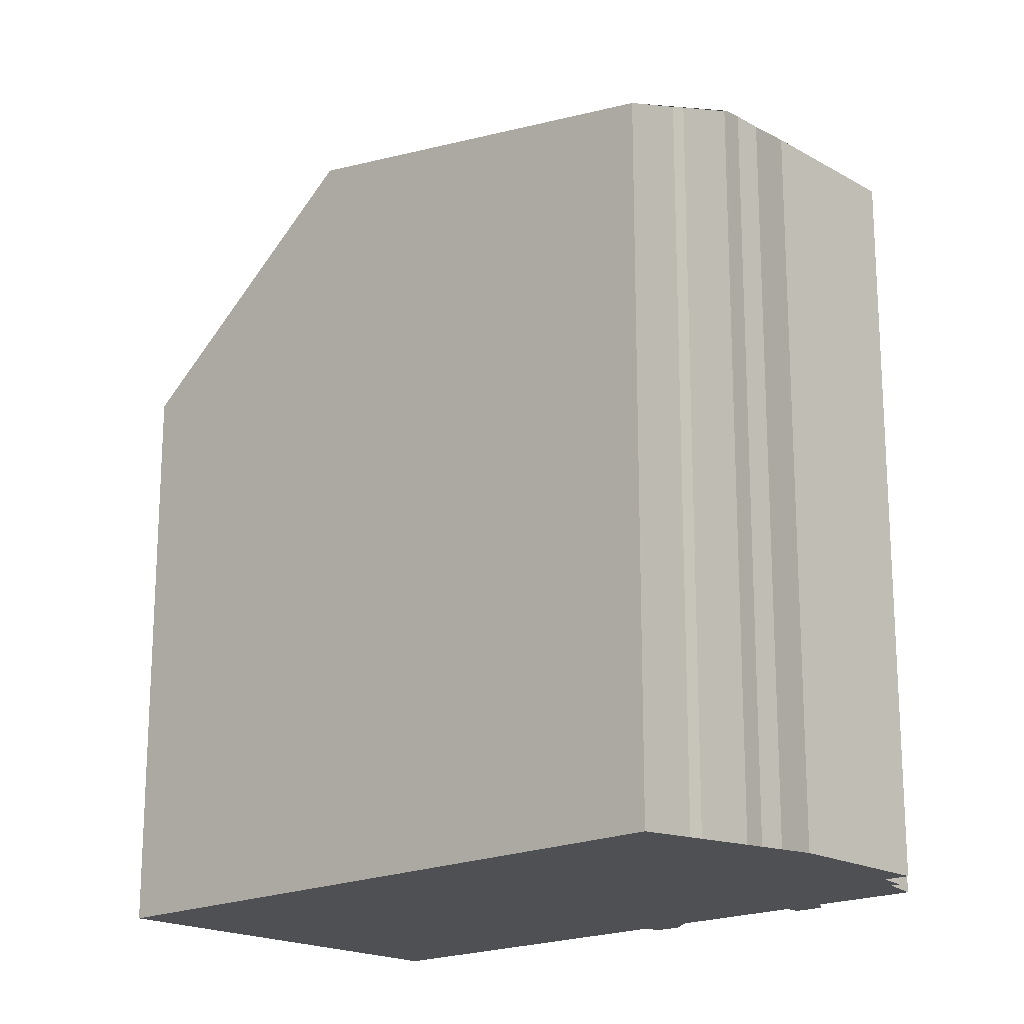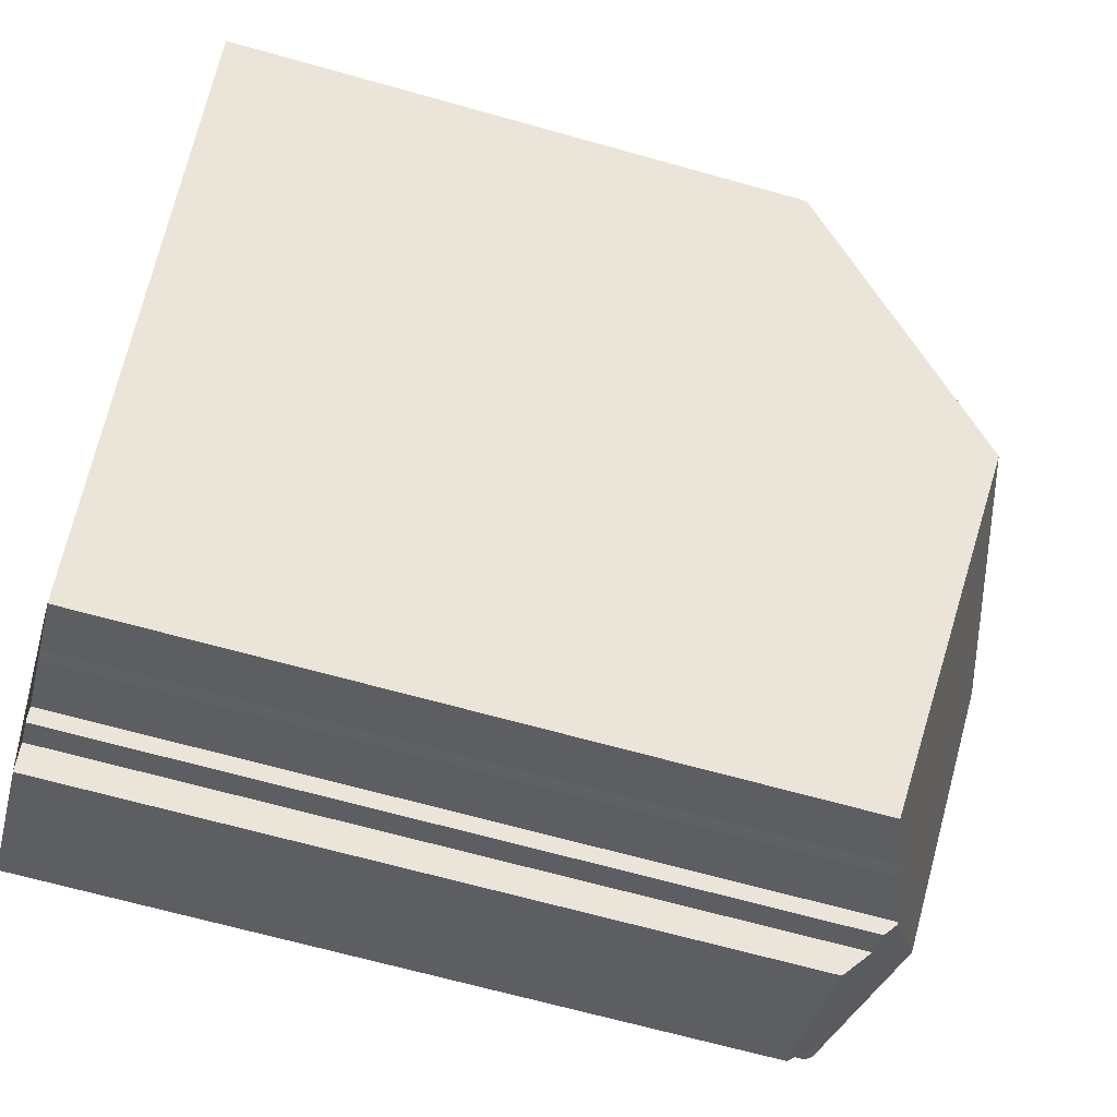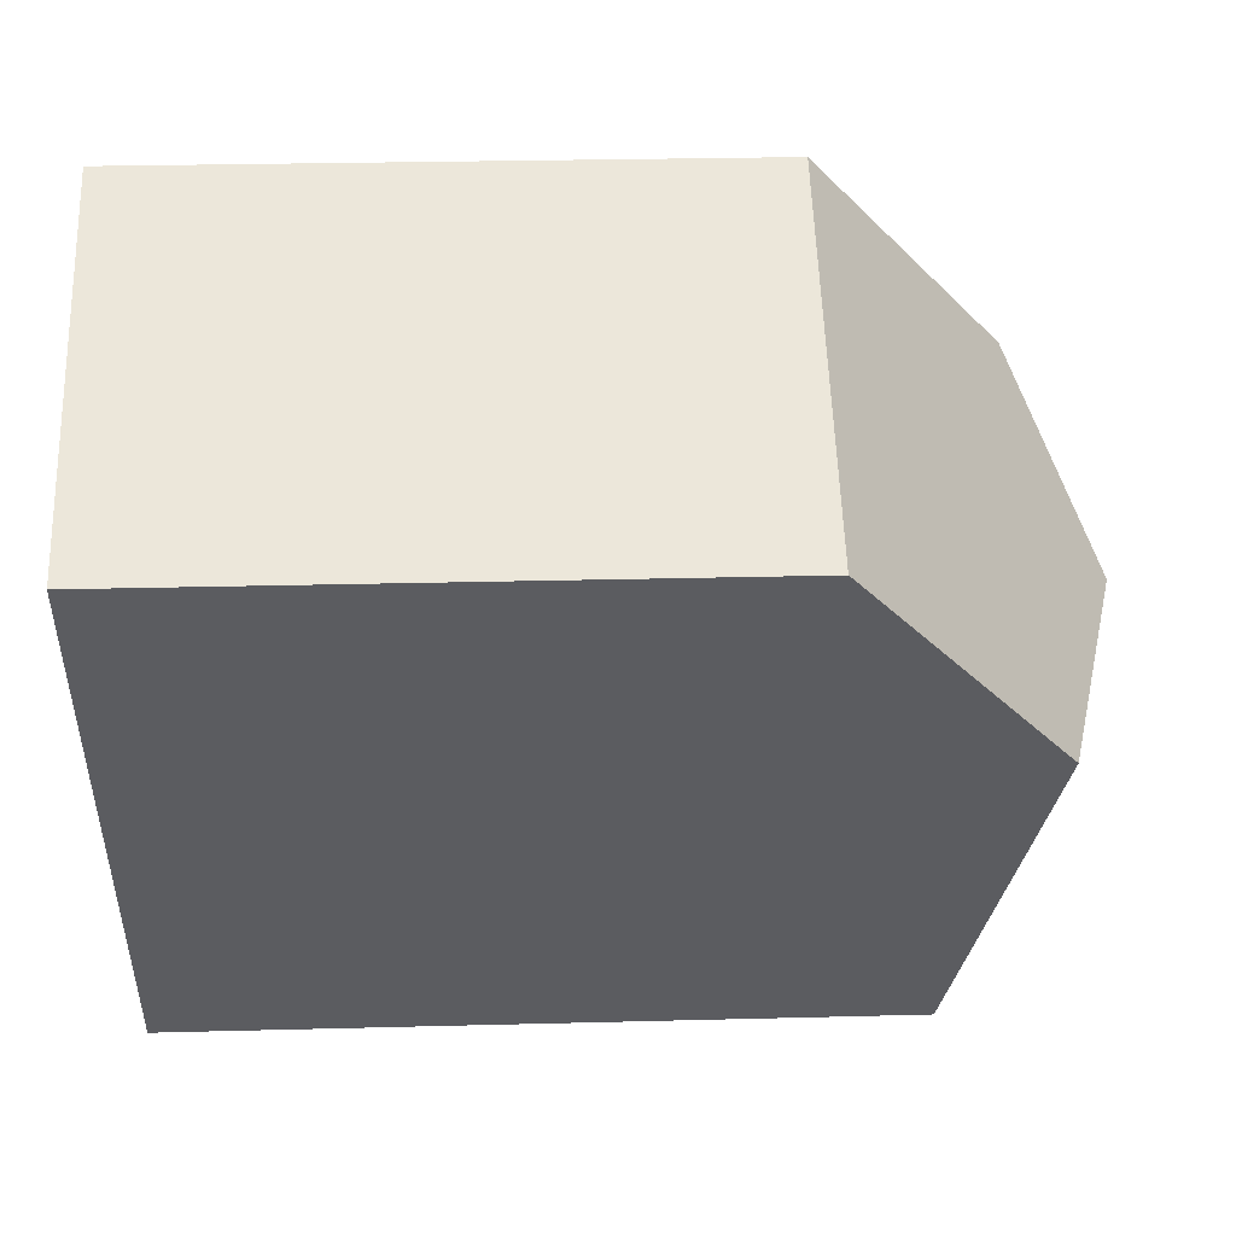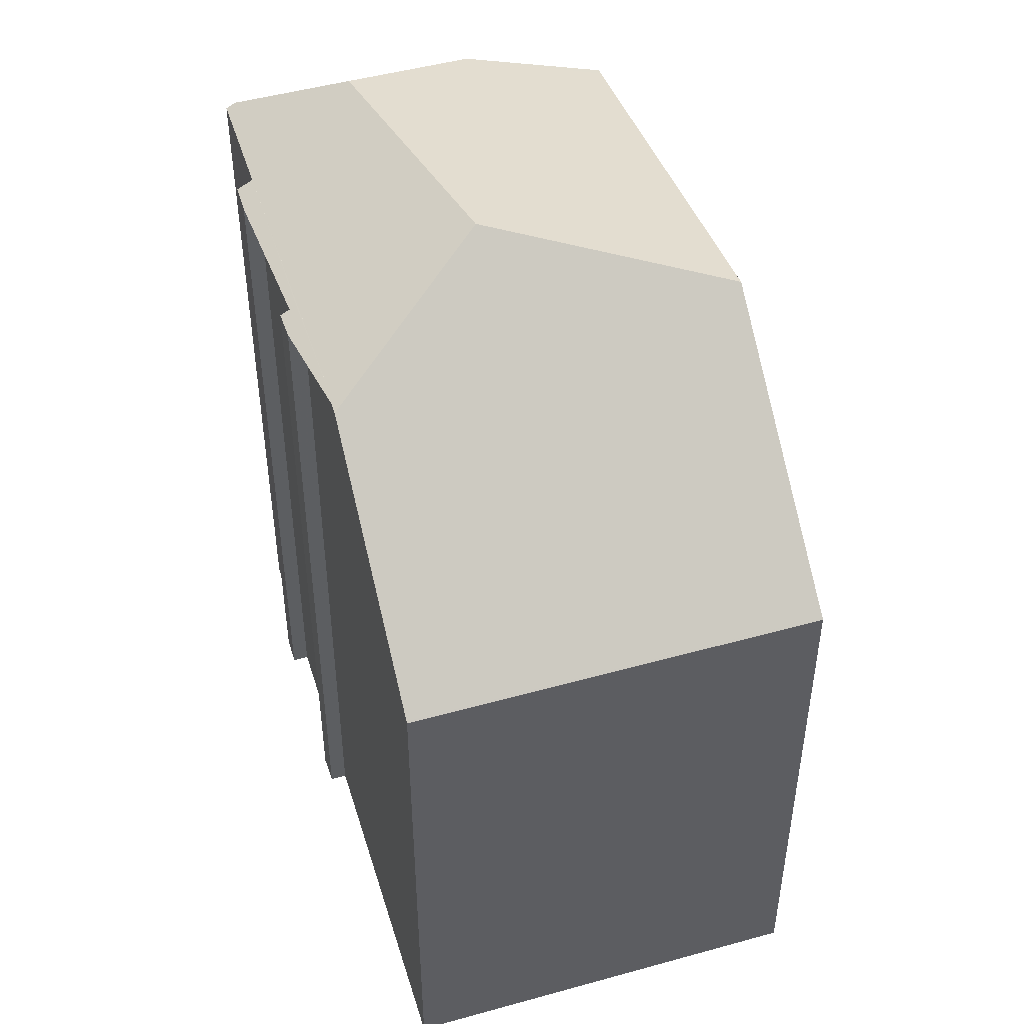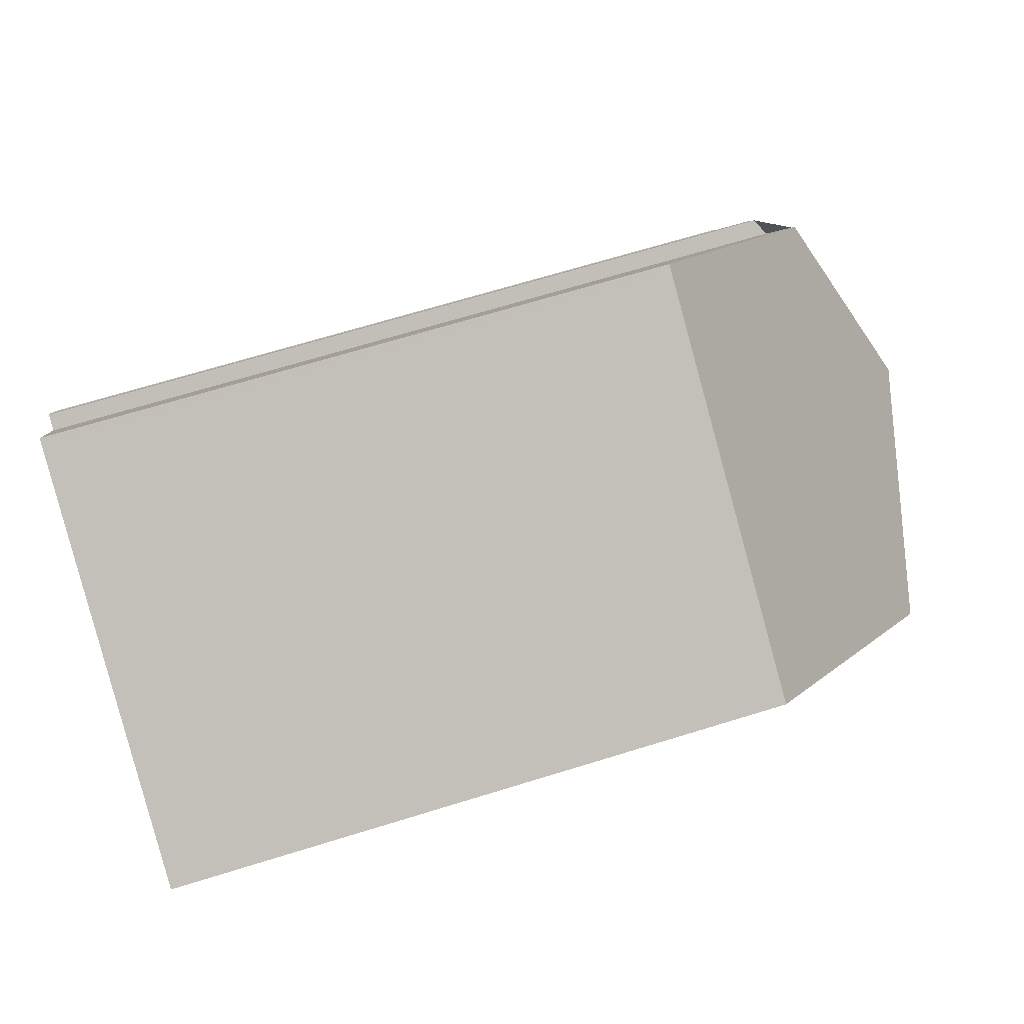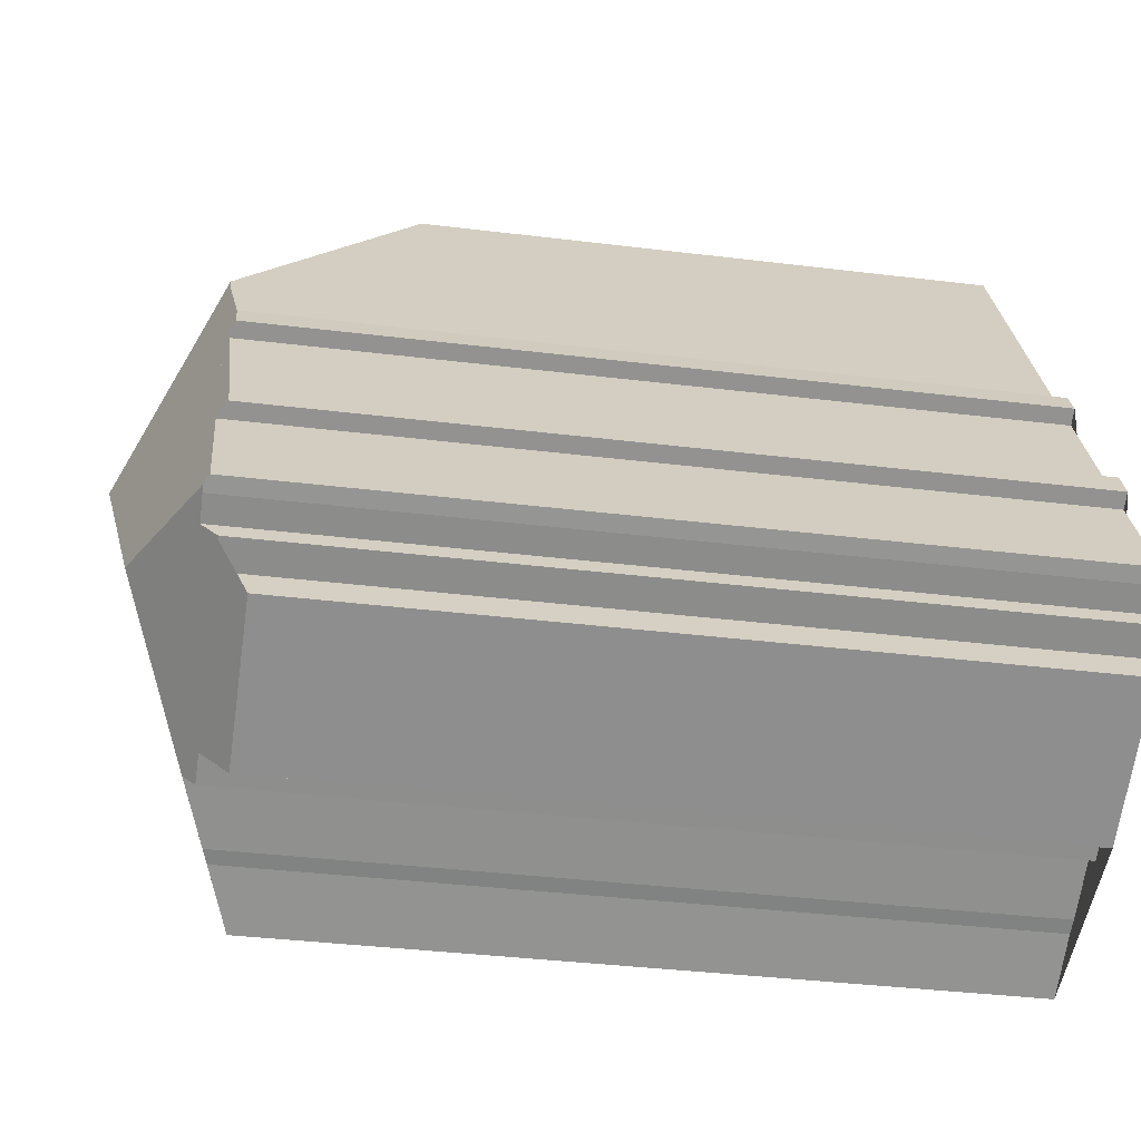
<metadata>
{"format":"obj","ext":"obj","renderer":"f3d","projection":"perspective","resolution":1024,"background":"white","views":[{"elev":-18.8,"azim":-18.8,"up":"+Z"},{"elev":-67.4,"azim":-105.7,"up":"+Y"},{"elev":26.1,"azim":-92.4,"up":"+Y"},{"elev":49.4,"azim":-168.3,"up":"+Z"},{"elev":65.5,"azim":-107.5,"up":"+Y"},{"elev":-36.6,"azim":80.9,"up":"+Y"}]}
</metadata>
<code>
v -1552 -2381 8.851
v -1546 -2378 8.855
v -1545 -2390 11.67
v -1546 -2390 11.32
v -1546 -2390 11.25
v -1547 -2391 10.91
v -1544 -2383 11.66
v -1544 -2383 11.53
v -1543 -2383 11.52
v -1544 -2384 11.65
v -1542 -2386 11.66
v -1542 -2386 11.53
v -1542 -2386 11.53
v -1542 -2386 11.66
v -1541 -2388 11.67
v -1542 -2389 11.1
v -1544 -2390 11.1
v -1544 -2390 11.49
v -1545 -2390 11.49
v -1542 -2388 11.74
v -1542 -2388 11.74
v -1542 -2388 11.5
v -1542 -2388 11.51
v -1550 -2385 12
v -1546 -2384 13.02
v -1545 -2382 11.65
v -1548 -2385 12.46
v -1546 -2378 8.855
v -1550 -2385 12
v -1545 -2382 11.65
v -1546 -2384 13.02
v -1545 -2390 11.66
v -1546 -2384 13.02
v -1543 -2388 12.6
v -1541 -2388 11.74
v -1545 -2389 11.77
v -1544 -2390 11.1
v -1548 -2385 12.46
v -1543 -2388 12.6
v -1543 -2388 12.6
v -1541 -2388 11.74
v -1545 -2389 11.77
v -1545 -2390 11.66
v -1551 -2384 10.96
v -1550 -2385 12
v -1550 -2385 12
v -1547 -2391 10.91
v -1541 -2388 11.67
v -1542 -2388 11.78
v -1542 -2388 11.78
v -1545 -2389 11.78
v -1545 -2389 11.77
v -1545 -2389 11.78
v -1547 -2391 10.93
v -1547 -2391 10.93
v -1546 -2378 8.875
v -1546 -2378 8.875
v -1552 -2381 8.871
v -1545 -2382 11.66
v -1546 -2378 8.875
v -1545 -2382 11.66
v -1541 -2388 11.67
v -1541 -2388 11.67
v -1546 -2378 8.867
v -1546 -2378 8.855
v -1544 -2390 11.48
v -1544 -2389 11.48
v -1542 -2388 11.55
v -1545 -2390 11.66
v -1544 -2389 11.66
v -1542 -2388 11.66
v -1545 -2390 11.67
v -1545 -2390 11.67
v -1545 -2390 11.66
v -1544 -2389 11.67
v -1542 -2388 11.67
v -1546 -2378 8.855
v -1552 -2381 8.851
v -1552 -2381 -1.776e-15
v -1546 -2378 0
v -1546 -2378 8.875
v -1546 -2378 8.855
v -1546 -2378 1.776e-15
v -1546 -2378 -1.776e-15
v -1546 -2390 11.32
v -1545 -2390 11.67
v -1545 -2390 0
v -1546 -2390 0
v -1546 -2390 11.25
v -1546 -2390 11.32
v -1546 -2390 0
v -1546 -2390 1.776e-15
v -1547 -2391 10.91
v -1546 -2390 11.25
v -1546 -2390 1.776e-15
v -1547 -2391 0
v -1547 -2391 10.93
v -1547 -2391 10.91
v -1547 -2391 0
v -1547 -2391 0
v -1544 -2383 11.53
v -1544 -2383 11.66
v -1544 -2383 0
v -1544 -2383 0
v -1543 -2383 11.52
v -1544 -2383 11.53
v -1544 -2383 0
v -1543 -2383 0
v -1544 -2384 11.65
v -1543 -2383 11.52
v -1543 -2383 0
v -1544 -2384 1.776e-15
v -1542 -2386 11.66
v -1544 -2384 11.65
v -1544 -2384 1.776e-15
v -1542 -2386 0
v -1542 -2386 11.53
v -1542 -2386 11.66
v -1542 -2386 0
v -1542 -2386 0
v -1542 -2386 11.53
v -1542 -2386 11.53
v -1542 -2386 0
v -1542 -2386 0
v -1542 -2386 11.66
v -1542 -2386 11.53
v -1542 -2386 0
v -1542 -2386 0
v -1541 -2388 11.67
v -1542 -2386 11.66
v -1542 -2386 0
v -1541 -2388 1.776e-15
v -1541 -2388 11.67
v -1541 -2388 11.67
v -1541 -2388 1.776e-15
v -1541 -2388 0
v -1544 -2390 11.1
v -1542 -2389 11.1
v -1542 -2389 0
v -1544 -2390 0
v -1544 -2390 11.48
v -1544 -2390 11.1
v -1544 -2390 0
v -1544 -2390 0
v -1545 -2390 11.49
v -1544 -2390 11.49
v -1544 -2390 1.776e-15
v -1545 -2390 -1.776e-15
v -1545 -2390 11.66
v -1545 -2390 11.49
v -1545 -2390 -1.776e-15
v -1545 -2390 0
v -1542 -2388 11.74
v -1542 -2388 11.74
v -1542 -2388 0
v -1542 -2388 -1.776e-15
v -1542 -2388 11.67
v -1542 -2388 11.74
v -1542 -2388 -1.776e-15
v -1542 -2388 0
v -1542 -2388 11.51
v -1542 -2388 11.5
v -1542 -2388 1.776e-15
v -1542 -2388 0
v -1542 -2389 11.1
v -1542 -2388 11.51
v -1542 -2388 0
v -1542 -2389 0
v -1551 -2384 10.96
v -1550 -2385 12
v -1550 -2385 0
v -1551 -2384 0
v -1546 -2378 8.855
v -1546 -2378 8.855
v -1546 -2378 0
v -1546 -2378 1.776e-15
v -1544 -2383 11.66
v -1545 -2382 11.65
v -1545 -2382 -1.776e-15
v -1544 -2383 0
v -1542 -2388 11.74
v -1541 -2388 11.74
v -1541 -2388 0
v -1542 -2388 0
v -1544 -2390 11.1
v -1544 -2390 11.1
v -1544 -2390 0
v -1544 -2390 0
v -1545 -2390 11.66
v -1545 -2390 11.66
v -1545 -2390 0
v -1545 -2390 0
v -1552 -2381 8.871
v -1551 -2384 10.96
v -1551 -2384 0
v -1552 -2381 0
v -1547 -2391 10.91
v -1547 -2391 10.91
v -1547 -2391 0
v -1547 -2391 0
v -1541 -2388 11.67
v -1541 -2388 11.67
v -1541 -2388 1.776e-15
v -1541 -2388 1.776e-15
v -1550 -2385 12
v -1547 -2391 10.93
v -1547 -2391 0
v -1550 -2385 0
v -1545 -2382 11.65
v -1546 -2378 8.875
v -1546 -2378 -1.776e-15
v -1545 -2382 -1.776e-15
v -1552 -2381 8.851
v -1552 -2381 8.871
v -1552 -2381 0
v -1552 -2381 -1.776e-15
v -1541 -2388 11.74
v -1541 -2388 11.67
v -1541 -2388 0
v -1541 -2388 0
v -1546 -2378 8.855
v -1546 -2378 8.855
v -1546 -2378 0
v -1546 -2378 0
v -1544 -2390 11.49
v -1544 -2390 11.48
v -1544 -2390 0
v -1544 -2390 1.776e-15
v -1542 -2388 11.5
v -1542 -2388 11.55
v -1542 -2388 0
v -1542 -2388 1.776e-15
v -1545 -2390 11.66
v -1545 -2390 11.66
v -1545 -2390 0
v -1545 -2390 0
v -1542 -2388 11.55
v -1542 -2388 11.66
v -1542 -2388 0
v -1542 -2388 0
v -1545 -2390 11.67
v -1545 -2390 11.66
v -1545 -2390 0
v -1545 -2390 0
v -1542 -2388 11.66
v -1542 -2388 11.67
v -1542 -2388 0
v -1542 -2388 0
v -1542 -2389 0
v -1544 -2390 0
v -1544 -2390 0
v -1545 -2390 0
v -1545 -2390 0
v -1546 -2390 0
v -1546 -2390 0
v -1547 -2391 0
v -1552 -2381 0
v -1546 -2378 0
v -1544 -2383 0
v -1544 -2383 0
v -1543 -2383 0
v -1544 -2384 0
v -1542 -2386 0
v -1542 -2386 0
v -1542 -2386 0
v -1542 -2386 0
v -1541 -2388 0
v -1542 -2388 0
v -1542 -2388 0
v -1542 -2388 0
v -1542 -2388 0
f 67 37 17 66
f 59 25 27 56 60
f 45 24 44
f 62 49 40 31 61
f 52 38 33 39 51
f 68 22 23 16 37 67
f 55 29 46 54
f 56 27 45 44 58
f 54 46 38 52
f 63 41 49 62
f 51 42 52
f 53 34 50
f 54 47 6 55
f 74 3 4 5 47 54 52 42 73
f 60 56 64
f 64 56 58 1 65
f 60 57 26 59
f 61 30 7 8 9 10 11 12 13 14 48 62
f 62 48 15 63
f 64 28 2 57 60
f 65 28 64
f 70 67 66 18 19 69
f 71 68 67 70
f 75 70 69 32 72
f 76 71 70 75
f 73 43 74
f 72 36 75
f 75 36 53 50 35 20 21 76
f 78 79 80 77
f 82 83 84 81
f 86 87 88 85
f 90 91 92 89
f 94 95 96 93
f 98 99 100 97
f 102 103 104 101
f 106 107 108 105
f 110 111 112 109
f 114 115 116 113
f 118 119 120 117
f 122 123 124 121
f 126 127 128 125
f 130 131 132 129
f 134 135 136 133
f 138 139 140 137
f 142 143 144 141
f 146 147 148 145
f 150 151 152 149
f 154 155 156 153
f 158 159 160 157
f 162 163 164 161
f 166 167 168 165
f 170 171 172 169
f 174 175 176 173
f 178 179 180 177
f 182 183 184 181
f 186 187 188 185
f 190 191 192 189
f 194 195 196 193
f 198 199 200 197
f 202 203 204 201
f 206 207 208 205
f 210 211 212 209
f 214 215 216 213
f 218 219 220 217
f 222 223 224 221
f 226 227 228 225
f 230 231 232 229
f 234 235 236 233
f 238 239 240 237
f 242 243 244 241
f 246 247 248 245
f 250 251 252 253 254 255 256 257 258 259 260 261 262 263 264 265 266 267 268 269 270 271 249

</code>
